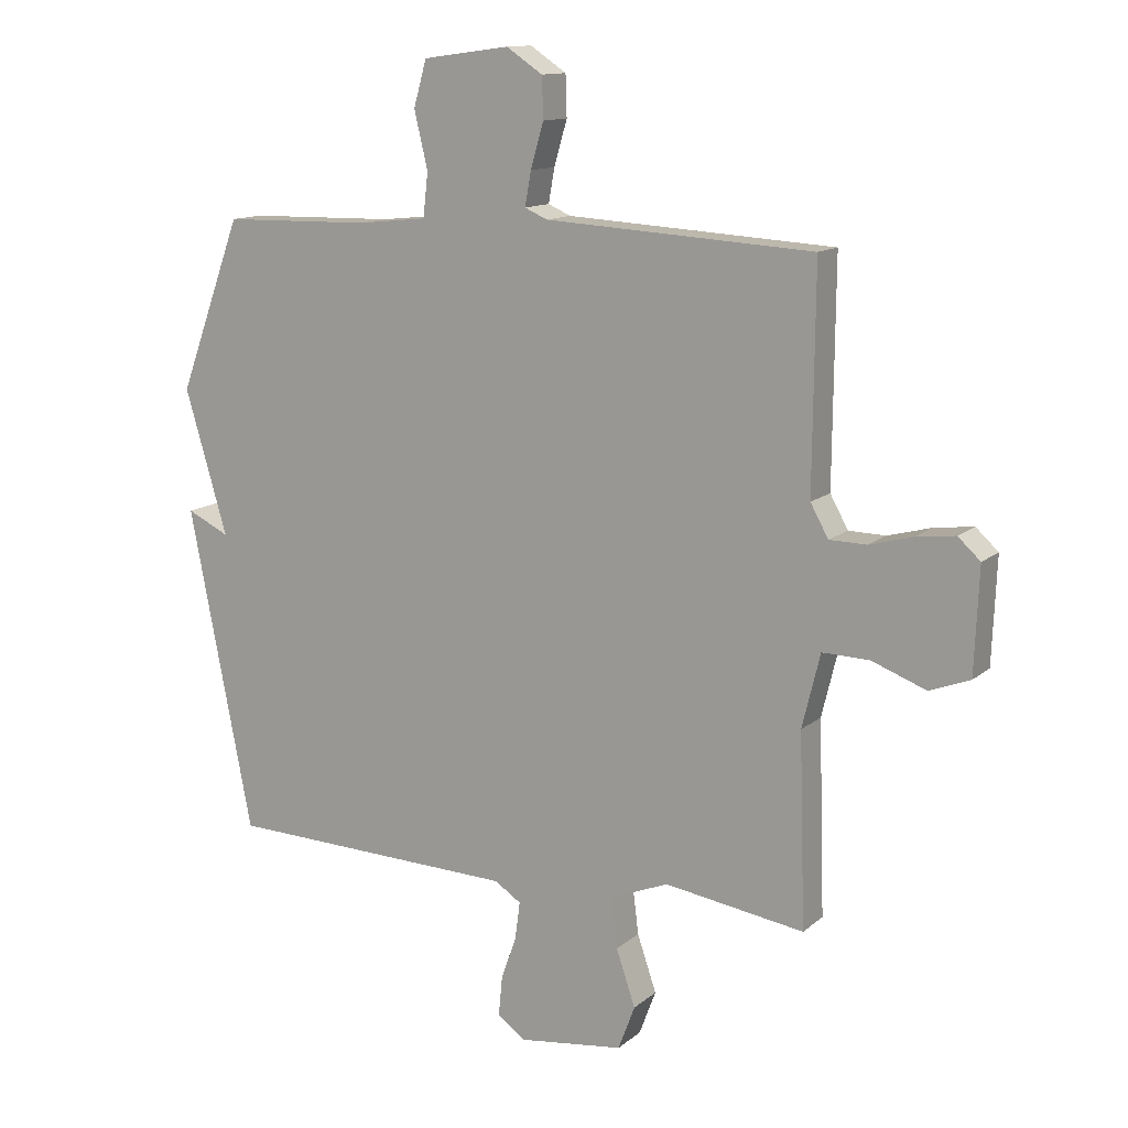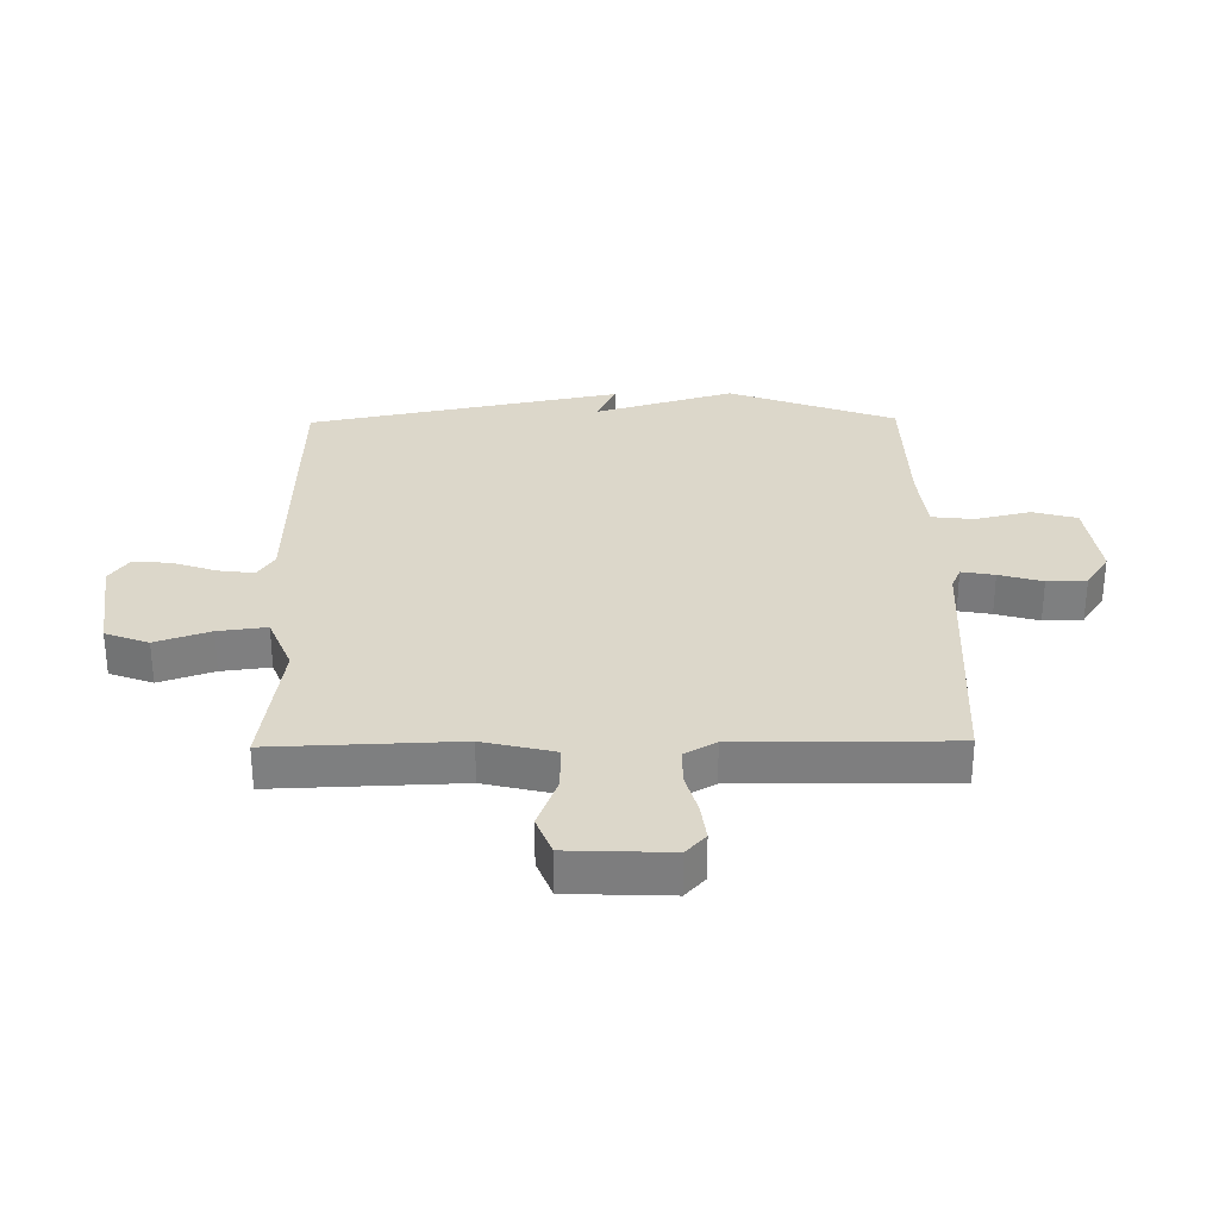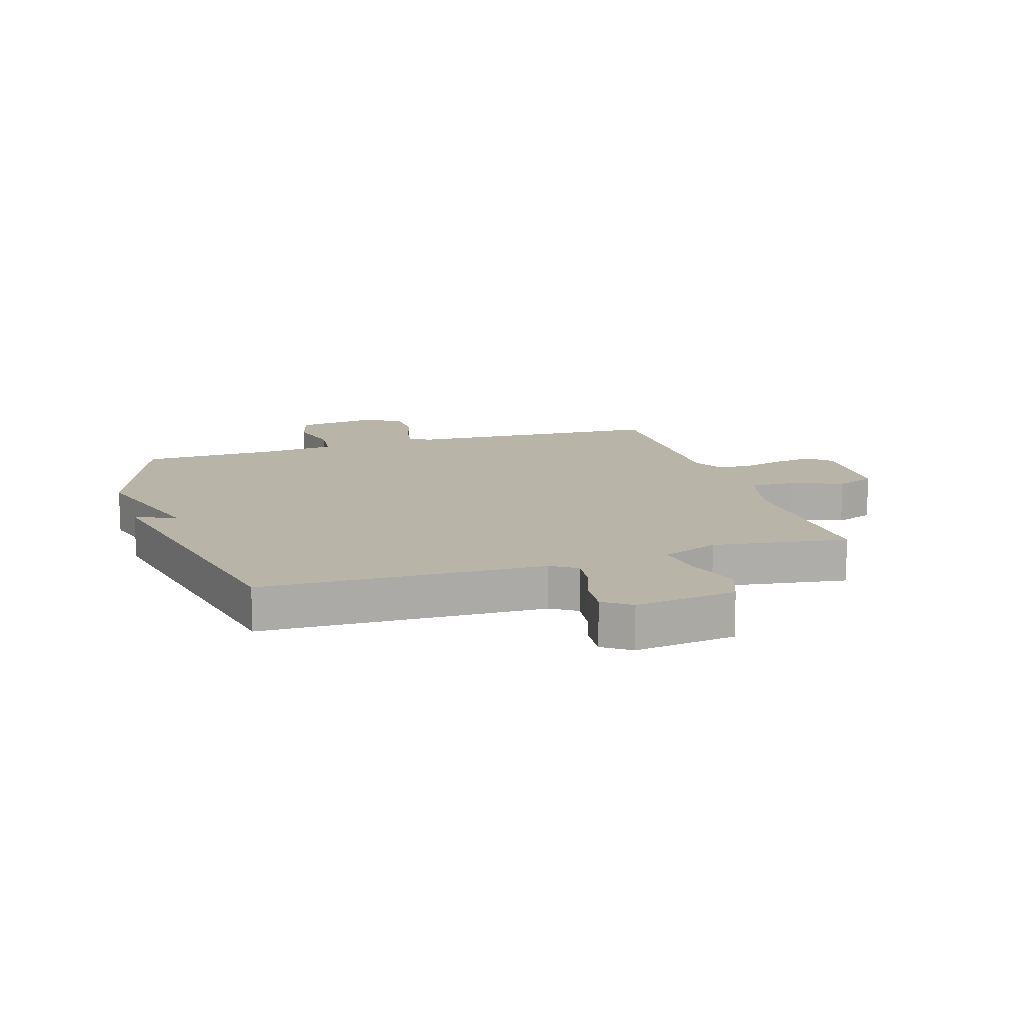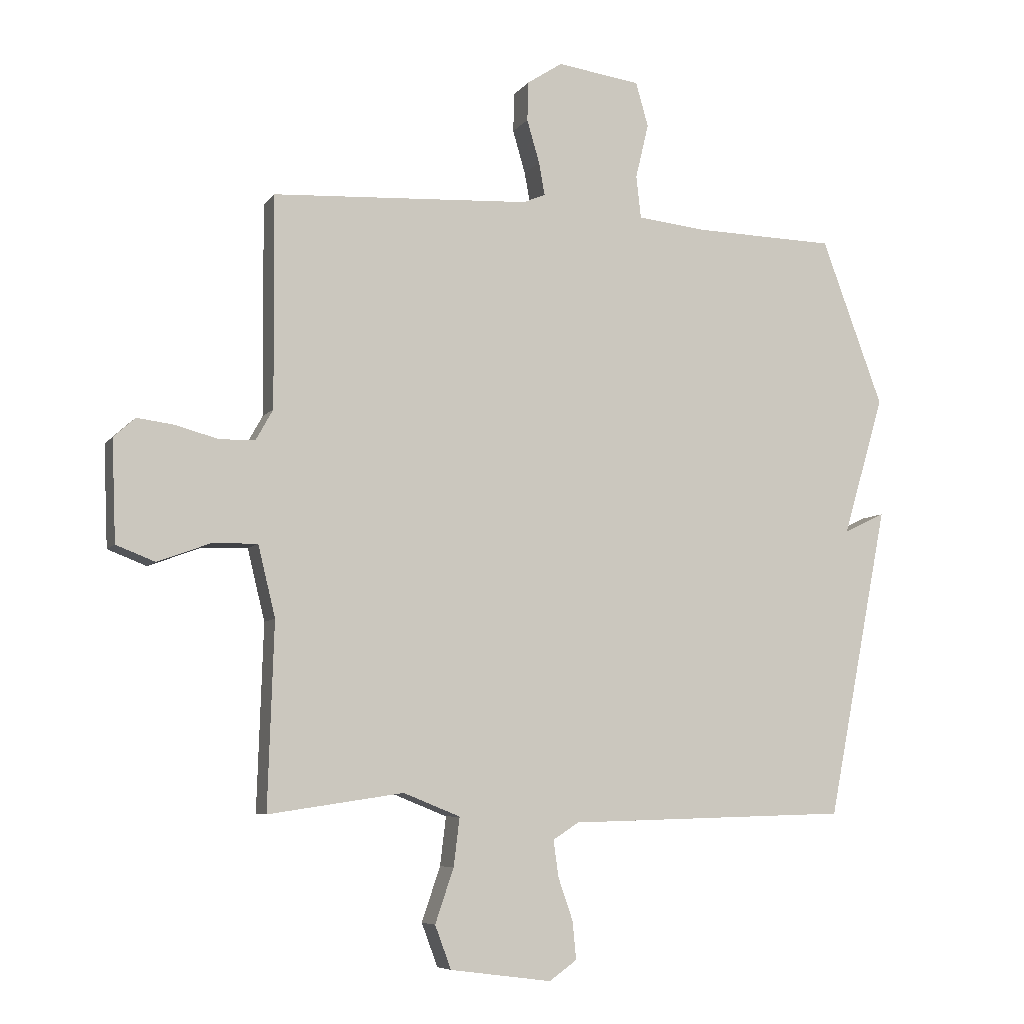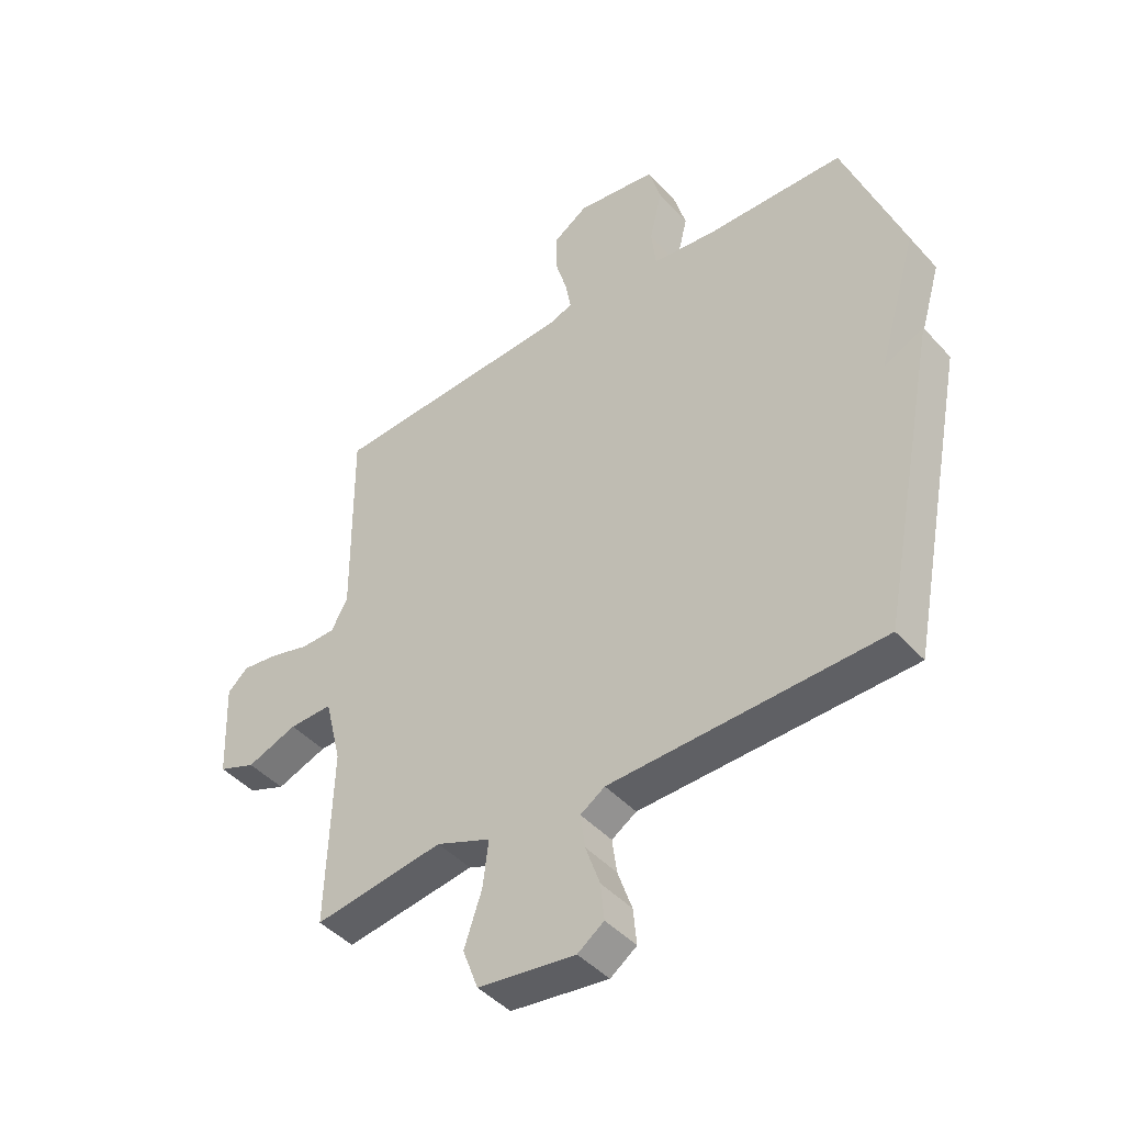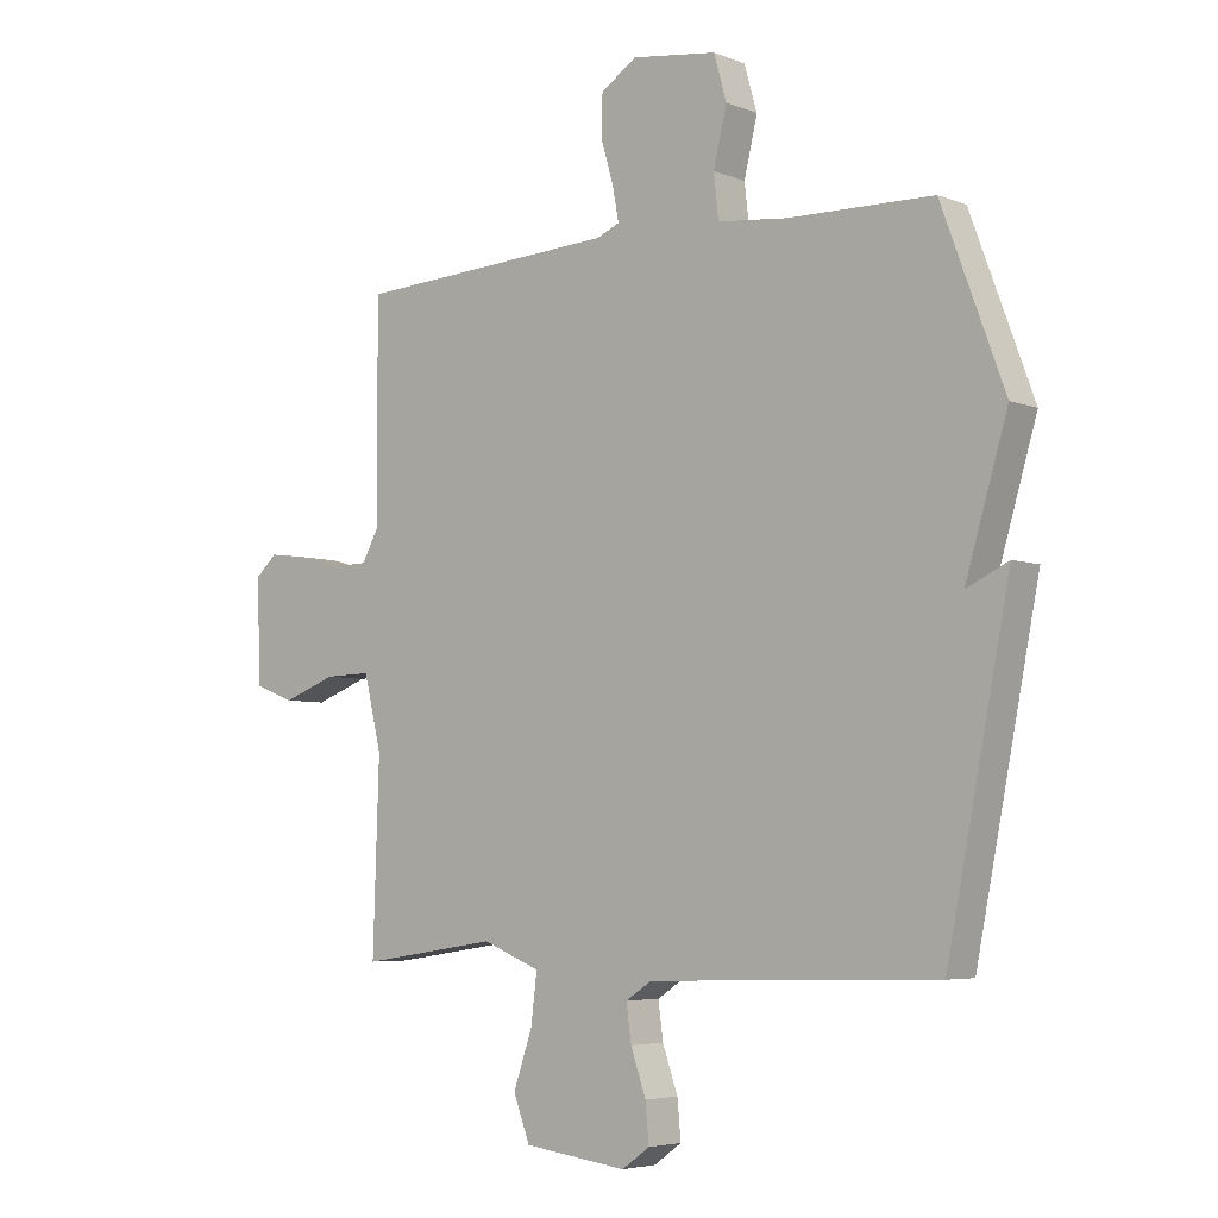
<metadata>
{"format":"obj","ext":"obj","renderer":"f3d","projection":"perspective","resolution":1024,"background":"white","views":[{"elev":12.8,"azim":-150.6,"up":"+Z"},{"elev":30.6,"azim":-90.9,"up":"+Y"},{"elev":13.2,"azim":162.4,"up":"+Y"},{"elev":-7.0,"azim":-20.0,"up":"+Z"},{"elev":-44.2,"azim":38.7,"up":"+Z"},{"elev":-5.1,"azim":39.6,"up":"+Z"}]}
</metadata>
<code>
v -0.5 0.07 -0.5
v -0.49 0.07 -0.191
v -0.519 0.07 -0.072
v -0.595 0.07 -0.074
v -0.683 0.07 -0.107
v -0.748 0.07 -0.082
v -0.755 0.07 0.087
v -0.719 0.07 0.12
v -0.656 0.07 0.112
v -0.586 0.07 0.093
v -0.526 0.07 0.094
v -0.497 0.07 0.146
v -0.5 0.07 0.5
v -0.067 0.07 0.525
v -0.03 0.07 0.541
v -0.04 0.07 0.596
v -0.061 0.07 0.668
v -0.059 0.07 0.734
v 0 0.07 0.773
v 0.14 0.07 0.754
v 0.161 0.07 0.68
v 0.139 0.07 0.588
v 0.147 0.07 0.517
v 0.261 0.07 0.505
v 0.5 0.07 0.5
v 0.603 0.07 0.222
v 0.534 0.07 -0.011
v 0.603 0.07 0.022
v 0.5 0.07 -0.5
v 0.027 0.07 -0.514
v -0.016 0.07 -0.542
v -0.008 0.07 -0.602
v 0.017 0.07 -0.674
v 0.023 0.07 -0.737
v -0.023 0.07 -0.77
v -0.193 0.07 -0.748
v -0.22 0.07 -0.676
v -0.189 0.07 -0.585
v -0.179 0.07 -0.504
v -0.274 0.07 -0.466
v -0.5 0 -0.5
v -0.49 0 -0.191
v -0.519 0 -0.072
v -0.595 0 -0.074
v -0.683 0 -0.107
v -0.748 0 -0.082
v -0.755 0 0.087
v -0.719 0 0.12
v -0.656 0 0.112
v -0.586 0 0.093
v -0.526 0 0.094
v -0.497 0 0.146
v -0.5 0 0.5
v -0.067 0 0.525
v -0.03 0 0.541
v -0.04 0 0.596
v -0.061 0 0.668
v -0.059 0 0.734
v 0 0 0.773
v 0.14 0 0.754
v 0.161 0 0.68
v 0.139 0 0.588
v 0.147 0 0.517
v 0.261 0 0.505
v 0.5 0 0.5
v 0.603 0 0.222
v 0.534 0 -0.011
v 0.603 0 0.022
v 0.5 0 -0.5
v 0.027 0 -0.514
v -0.016 0 -0.542
v -0.008 0 -0.602
v 0.017 0 -0.674
v 0.023 0 -0.737
v -0.023 0 -0.77
v -0.193 0 -0.748
v -0.22 0 -0.676
v -0.189 0 -0.585
v -0.179 0 -0.504
v -0.274 0 -0.466
f 36 37 38
f 35 36 38
f 34 35 38
f 33 34 38
f 32 33 38
f 31 32 38 39
f 30 31 39 40
f 29 30 40
f 28 29 40
f 27 28 40
f 40 1 2
f 27 40 2
f 26 27 2
f 25 26 2
f 24 25 2
f 20 21 22
f 19 20 22
f 18 19 22
f 17 18 22
f 16 17 22
f 15 16 22 23
f 14 15 23
f 23 24 2
f 14 23 2
f 13 14 2
f 12 13 2
f 8 9 10
f 7 8 10
f 6 7 10
f 5 6 10
f 4 5 10
f 3 4 10 11
f 2 3 11 12
f 78 77 76
f 78 76 75
f 78 75 74
f 78 74 73
f 78 73 72
f 79 78 72 71
f 80 79 71 70
f 80 70 69
f 80 69 68
f 80 68 67
f 42 41 80
f 42 80 67
f 42 67 66
f 42 66 65
f 42 65 64
f 62 61 60
f 62 60 59
f 62 59 58
f 62 58 57
f 62 57 56
f 63 62 56 55
f 63 55 54
f 42 64 63
f 42 63 54
f 42 54 53
f 42 53 52
f 50 49 48
f 50 48 47
f 50 47 46
f 50 46 45
f 50 45 44
f 51 50 44 43
f 52 51 43 42
f 1 41 42 2
f 2 42 43 3
f 3 43 44 4
f 4 44 45 5
f 5 45 46 6
f 6 46 47 7
f 7 47 48 8
f 8 48 49 9
f 9 49 50 10
f 10 50 51 11
f 11 51 52 12
f 12 52 53 13
f 13 53 54 14
f 14 54 55 15
f 15 55 56 16
f 16 56 57 17
f 17 57 58 18
f 18 58 59 19
f 19 59 60 20
f 20 60 61 21
f 21 61 62 22
f 22 62 63 23
f 23 63 64 24
f 24 64 65 25
f 25 65 66 26
f 26 66 67 27
f 27 67 68 28
f 28 68 69 29
f 29 69 70 30
f 30 70 71 31
f 31 71 72 32
f 32 72 73 33
f 33 73 74 34
f 34 74 75 35
f 35 75 76 36
f 36 76 77 37
f 37 77 78 38
f 38 78 79 39
f 39 79 80 40
f 40 80 41 1

</code>
